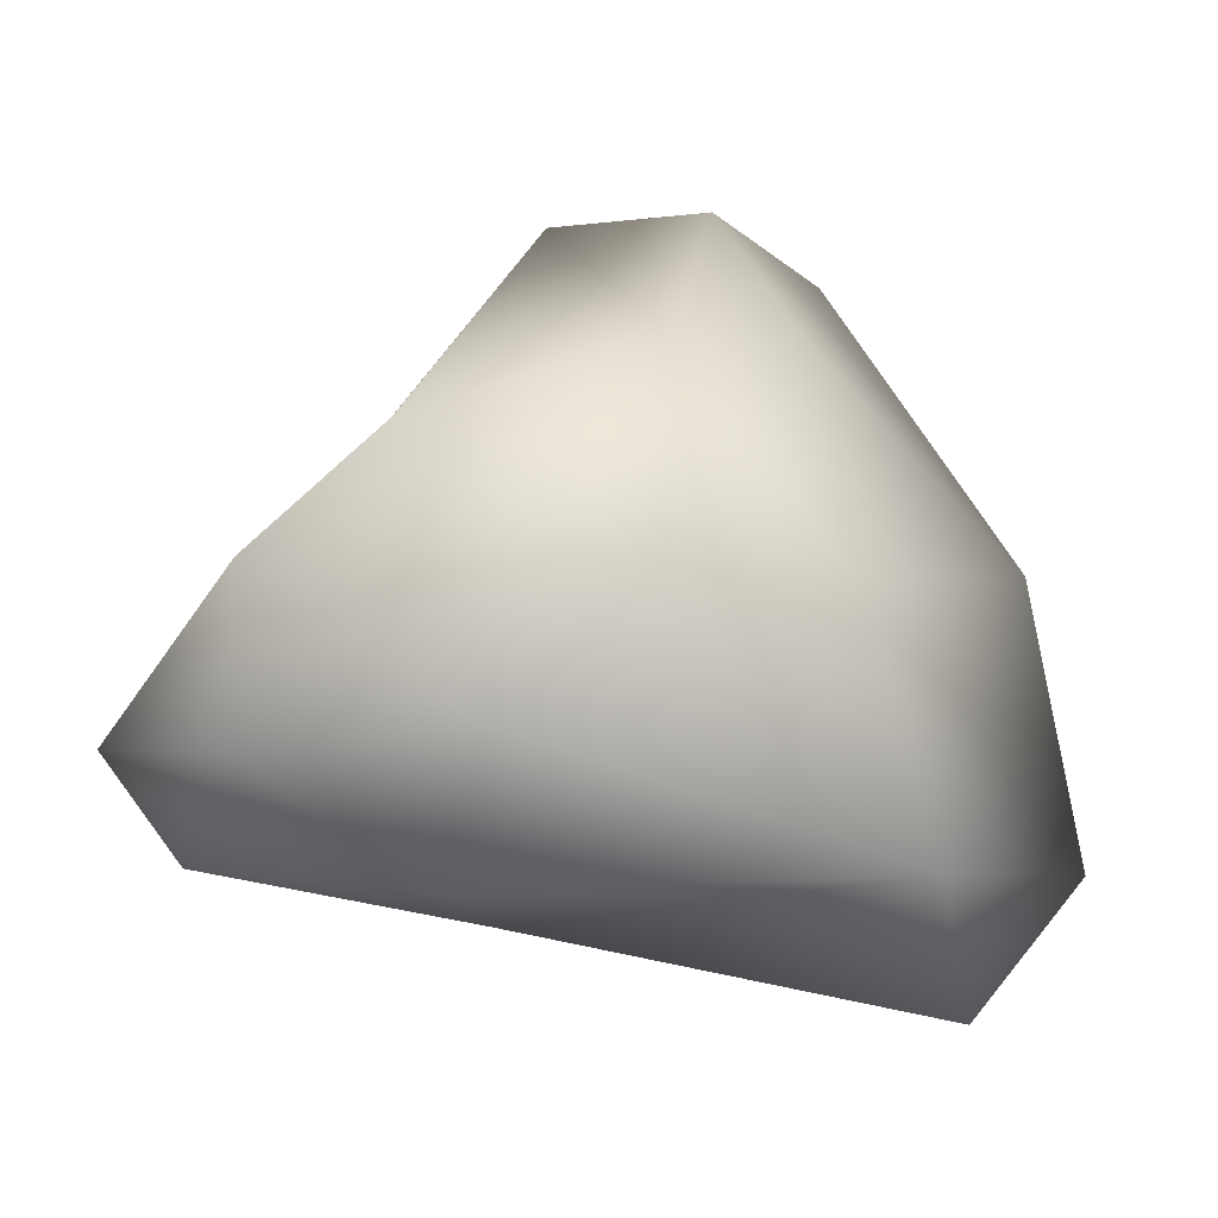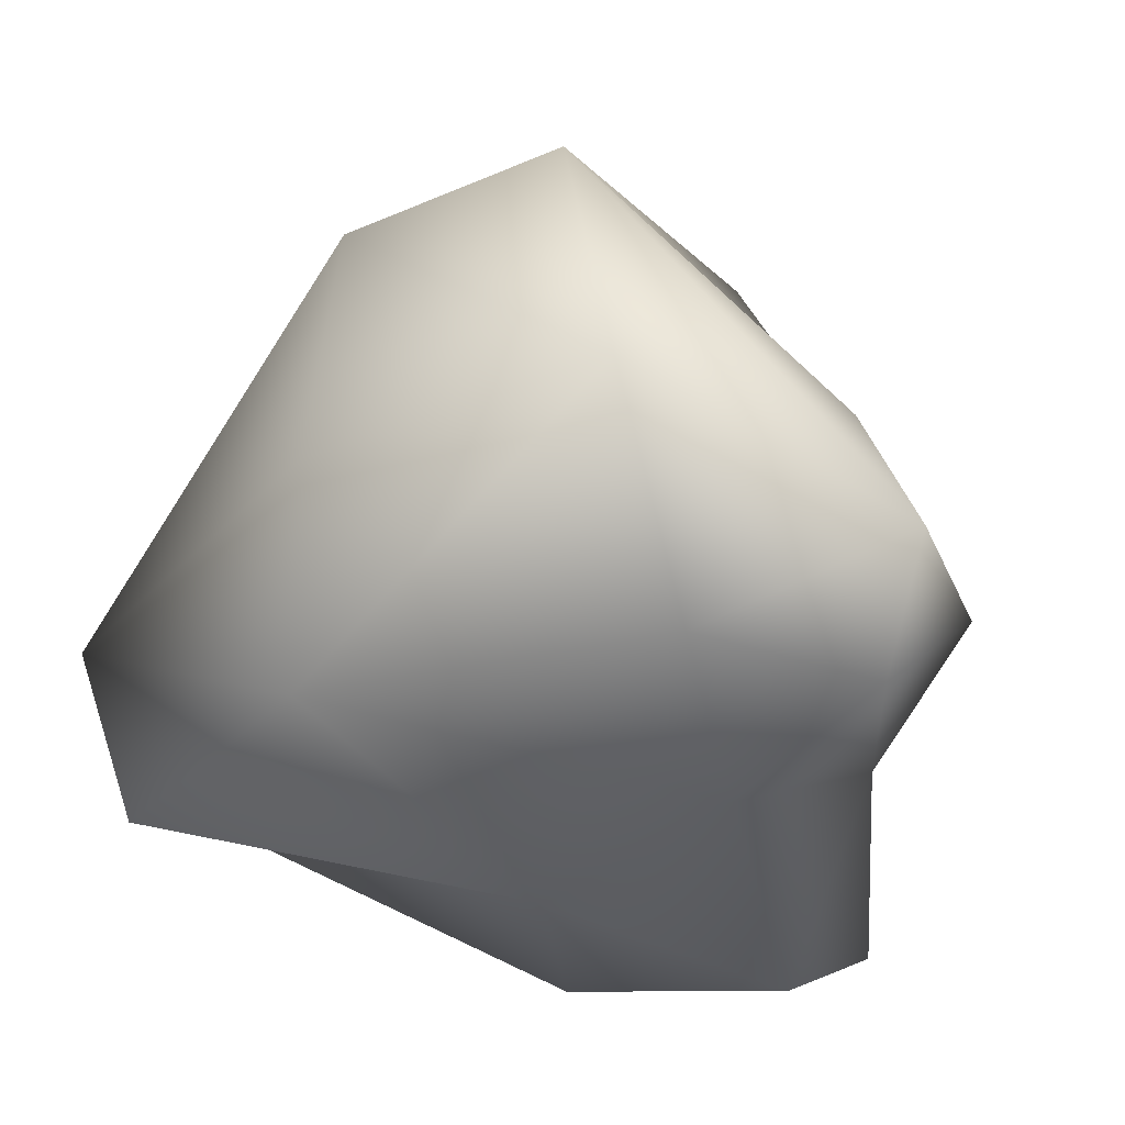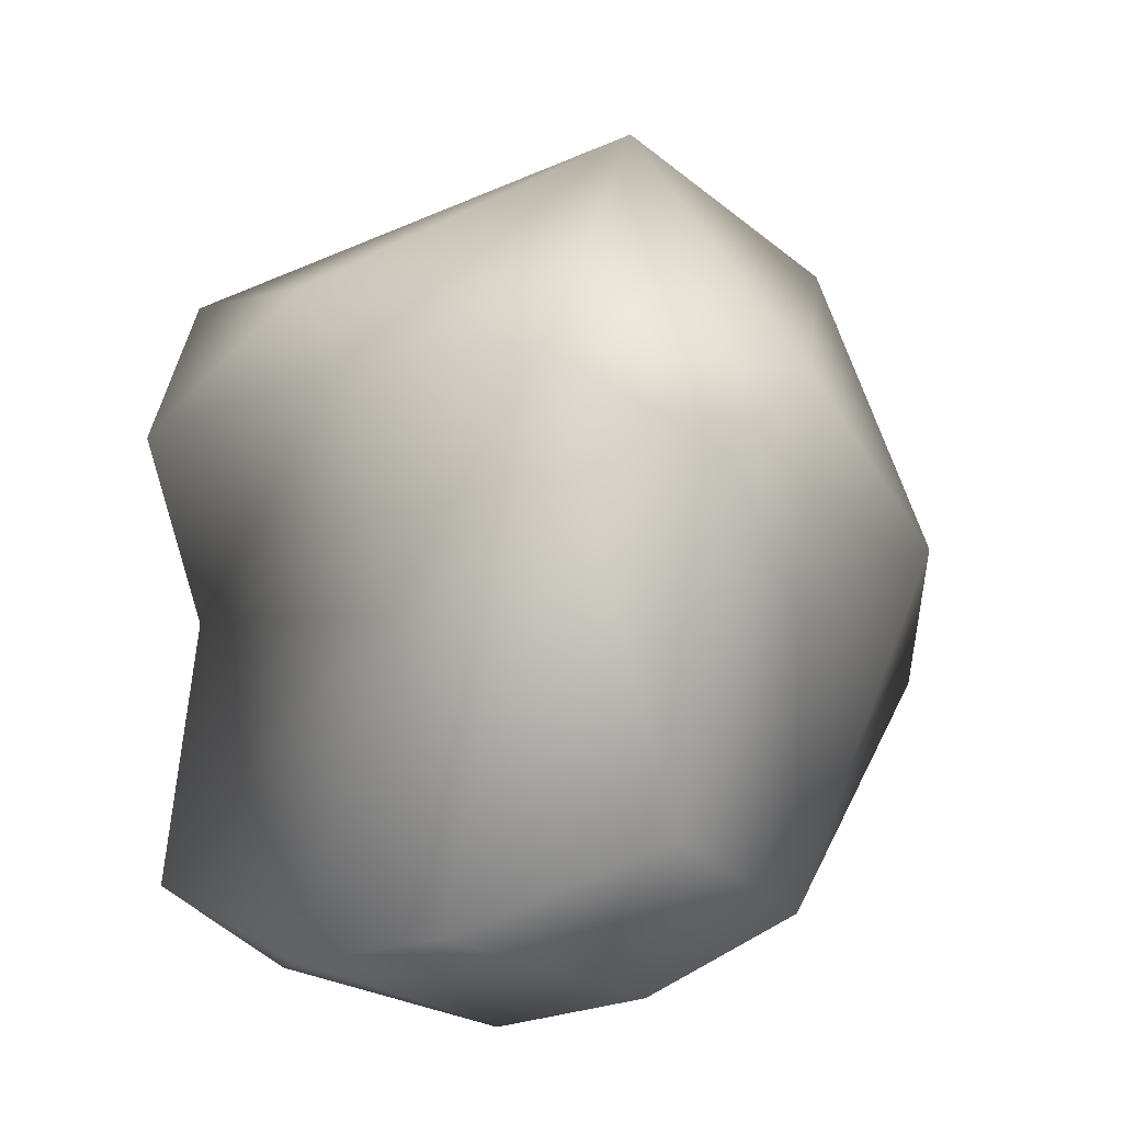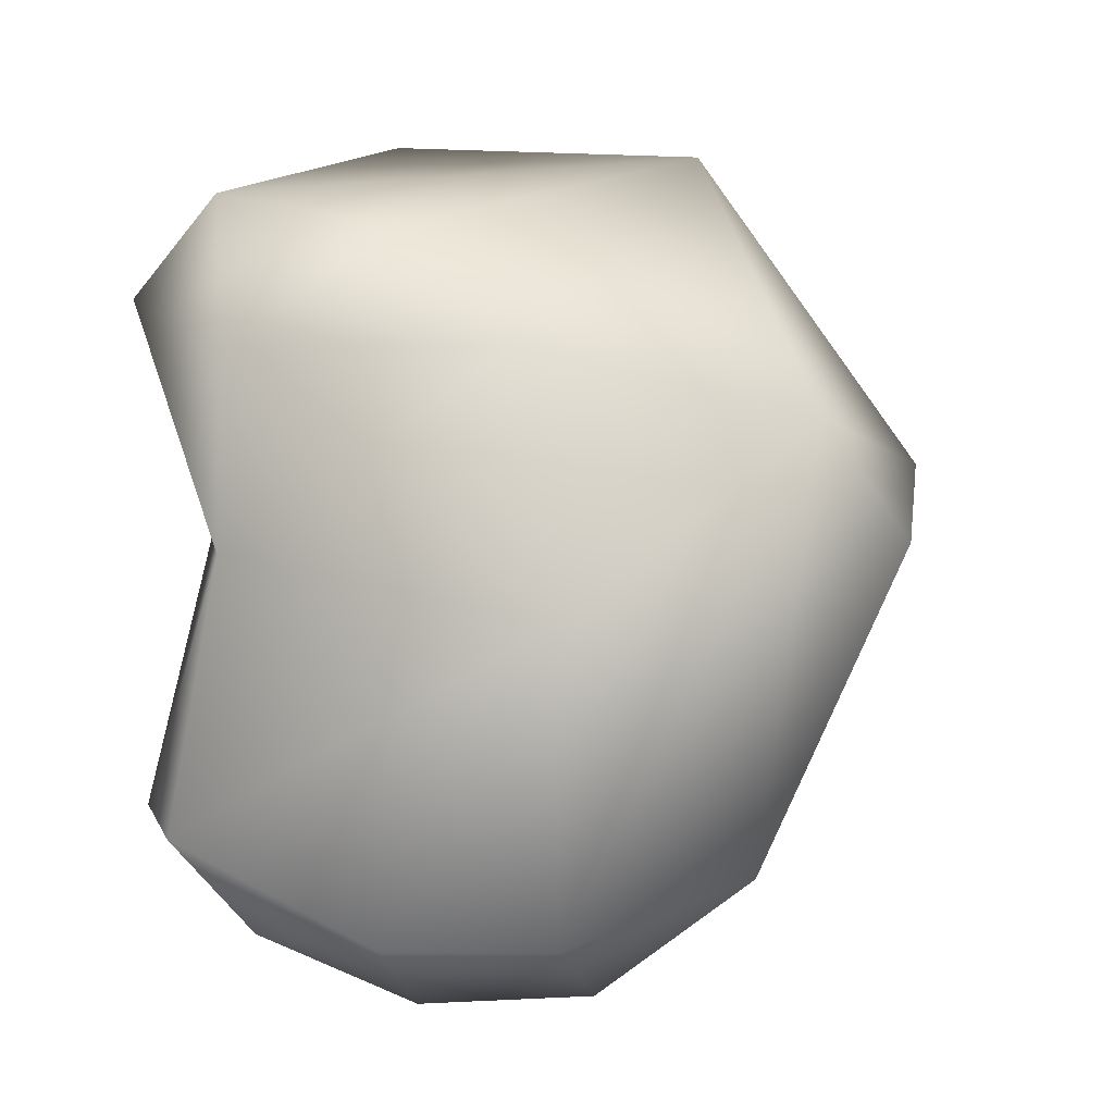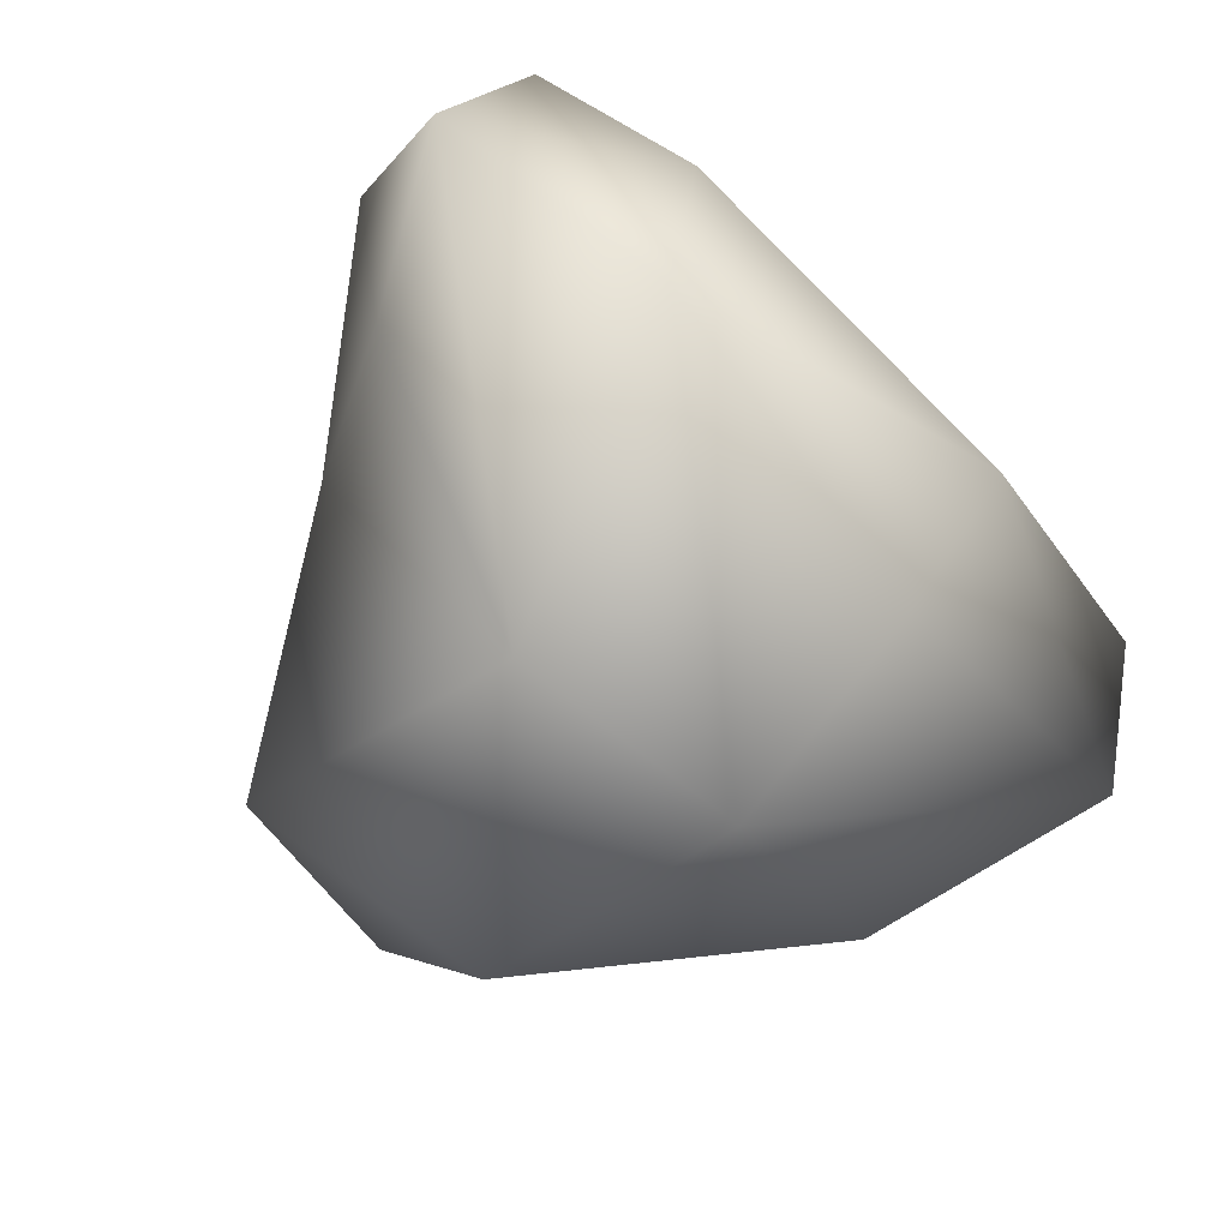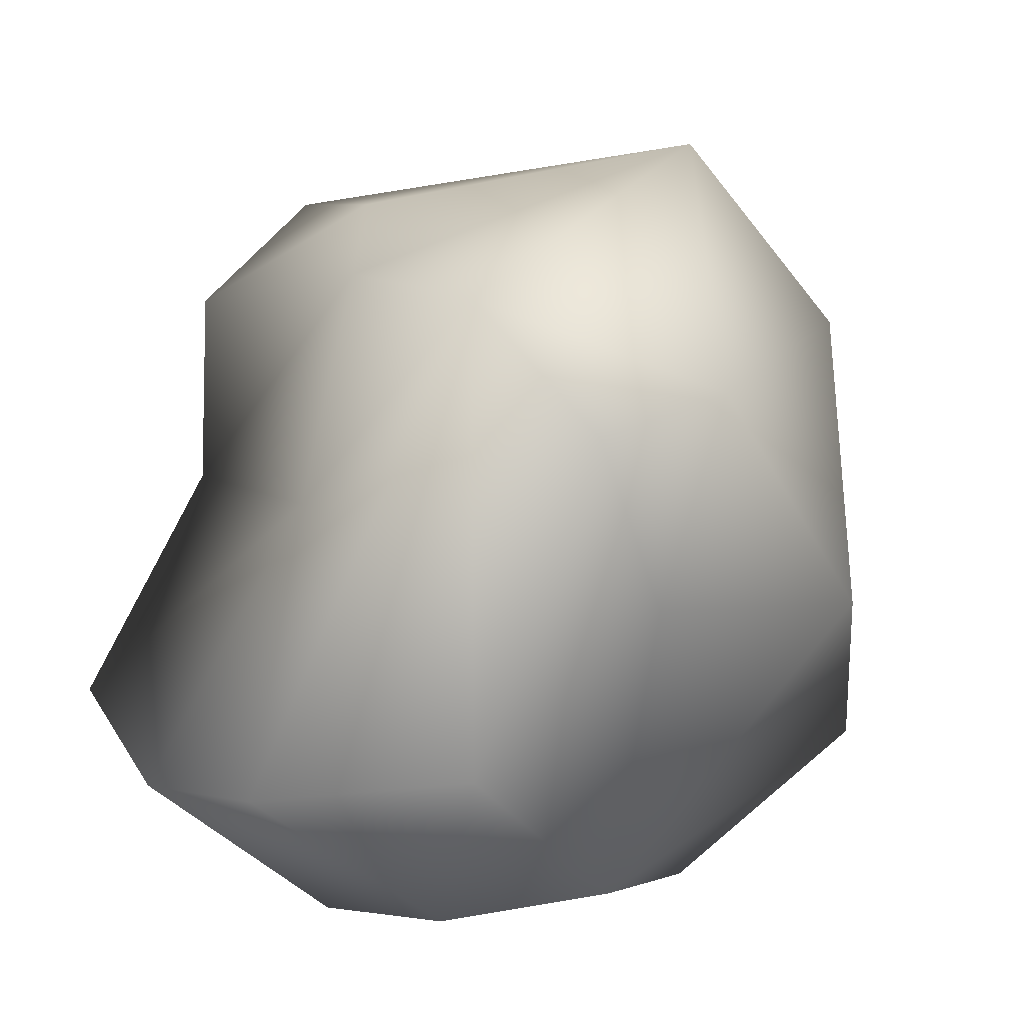
<metadata>
{"format":"obj","ext":"obj","renderer":"f3d","projection":"perspective","resolution":1024,"background":"white","views":[{"elev":-6.9,"azim":-173.9,"up":"+Y"},{"elev":48.2,"azim":19.4,"up":"+Z"},{"elev":-19.9,"azim":172.2,"up":"+Z"},{"elev":-12.5,"azim":129.3,"up":"+Z"},{"elev":76.5,"azim":-130.4,"up":"+Z"},{"elev":70.8,"azim":-159.5,"up":"+Y"}]}
</metadata>
<code>
o mboulderswa_0
v -0.4021 -0.2134 0.4136
v -0.1675 0.4583 -0.7143
v 0.7511 -0.1388 0.5723
v 0.2522 0.3067 -0.8745
v -0.2914 -0.5626 0.1734
v -0.3926 0.5063 -0.2768
v -0.1679 0.05594 -0.9239
v 0.4147 -0.4392 0.4922
v -0.5912 -0.4018 -0.5628
v -0.09881 0.3898 0.7683
v 0.4661 0.3797 0.2363
v 0.7711 -0.1976 -0.6737
v 0.7179 -0.1431 -0.1361
v 0.1992 -0.4367 -0.7417
v 0.1925 -0.1794 0.8406
v -0.7475 0.1519 -0.007227
v -0.1914 0.8174 -0.09088
v -0.4714 0.05351 -0.7481
v -0.6339 -0.6448 -0.2651
v -0.8395 -0.3899 -0.1211
v 0.09288 -0.1882 -0.9423
v 0.5043 -0.3839 -0.02461
v 0.7554 -0.3605 0.403
v 0.164 -0.4809 -0.3825
v 0.6493 -0.3874 -0.5802
v 0.5197 -0.2182 -0.8286
v 0.8432 -0.01504 0.2167
v 0.5505 0.1613 0.4915
v 0.1352 0.8399 0.08355
v 0.3691 0.406 -0.2845
v -0.3773 0.7191 0.1184
v -0.5042 0.2633 0.5365
v 0.5017 0.08651 -0.877
f 5 15 1
f 3 15 8
f 3 10 15
f 31 16 32
f 31 10 29
f 2 17 29
f 16 31 6
f 7 18 2
f 20 19 5
f 20 18 9
f 4 7 2
f 7 21 9
f 22 8 5
f 5 24 22
f 14 24 9
f 24 14 25
f 21 14 9
f 12 25 26
f 26 14 21
f 13 25 12
f 22 24 25
f 27 28 3
f 10 11 29
f 28 11 10
f 13 11 27
f 13 27 23
f 2 29 4
f 30 33 4
f 10 32 15
f 28 10 3
f 1 15 32
f 31 32 10
f 2 6 17
f 17 6 31
f 18 6 2
f 29 17 31
f 9 18 7
f 16 6 18
f 9 19 20
f 1 20 5
f 32 20 1
f 32 16 20
f 20 16 18
f 4 21 7
f 4 33 21
f 26 21 33
f 22 23 8
f 5 8 15
f 13 23 22
f 3 8 23
f 19 24 5
f 9 24 19
f 26 25 14
f 13 22 25
f 28 27 11
f 27 3 23
f 29 11 30
f 13 30 11
f 4 29 30
f 30 12 33
f 13 12 30
f 26 33 12

</code>
